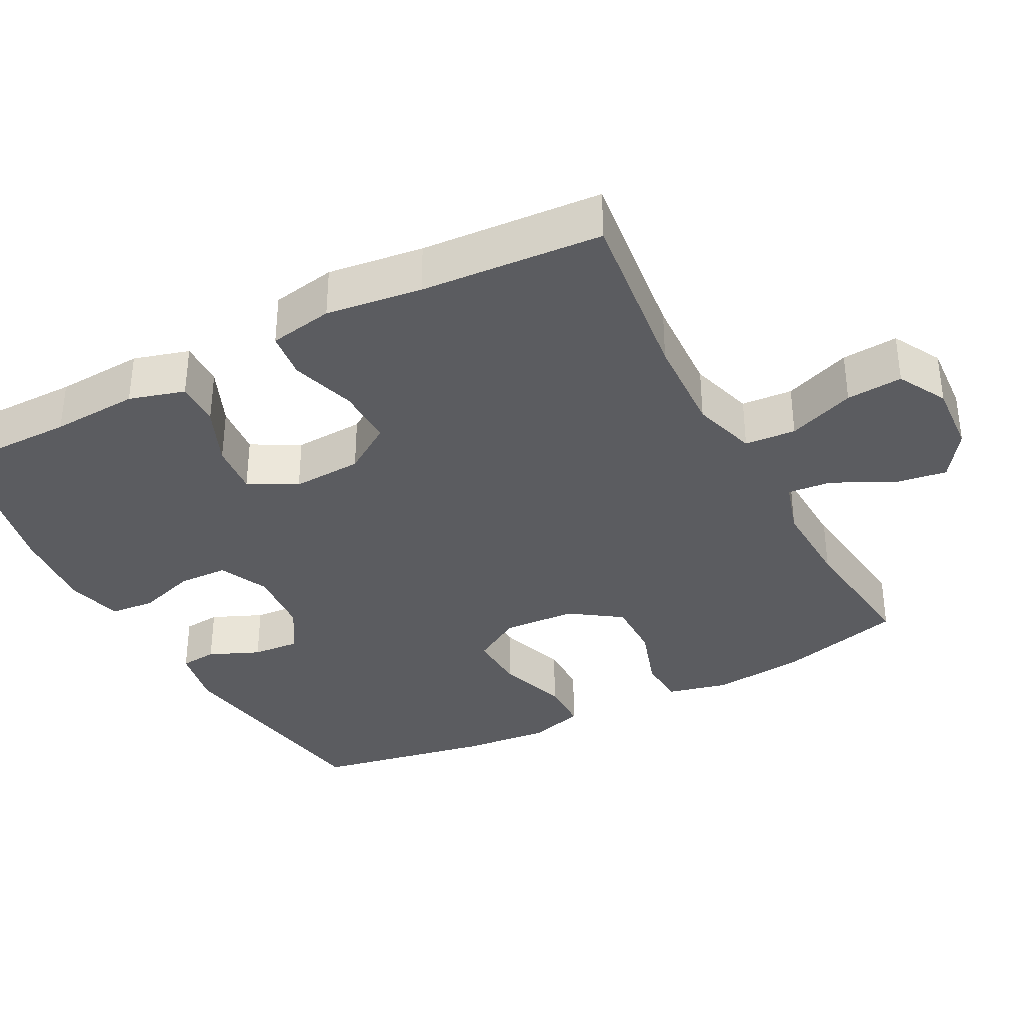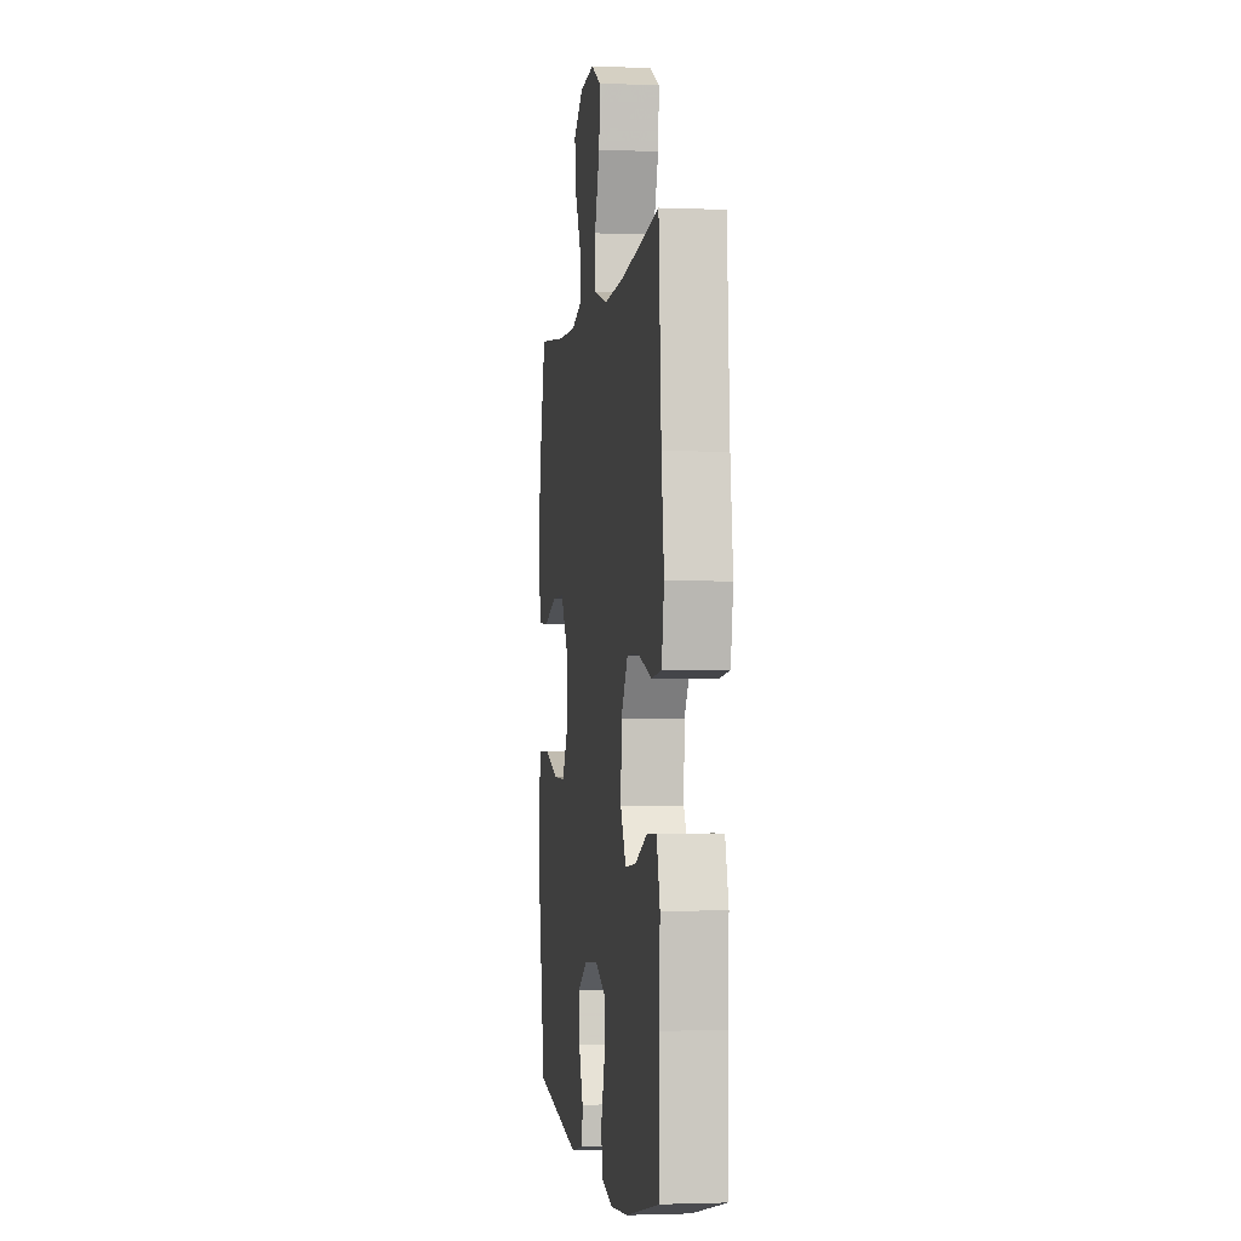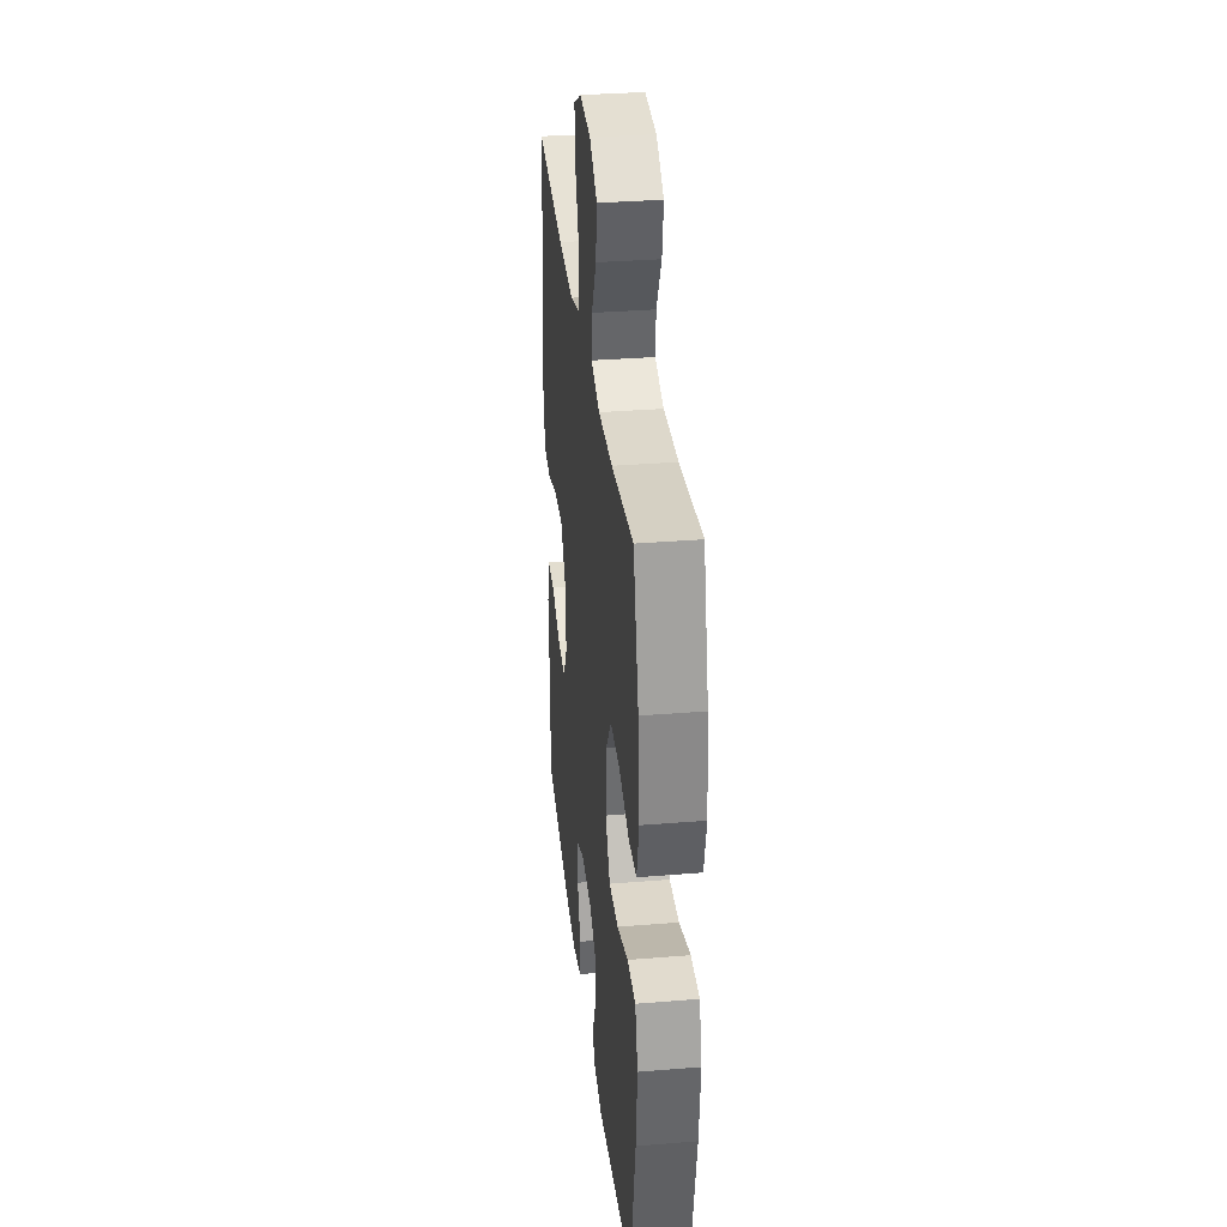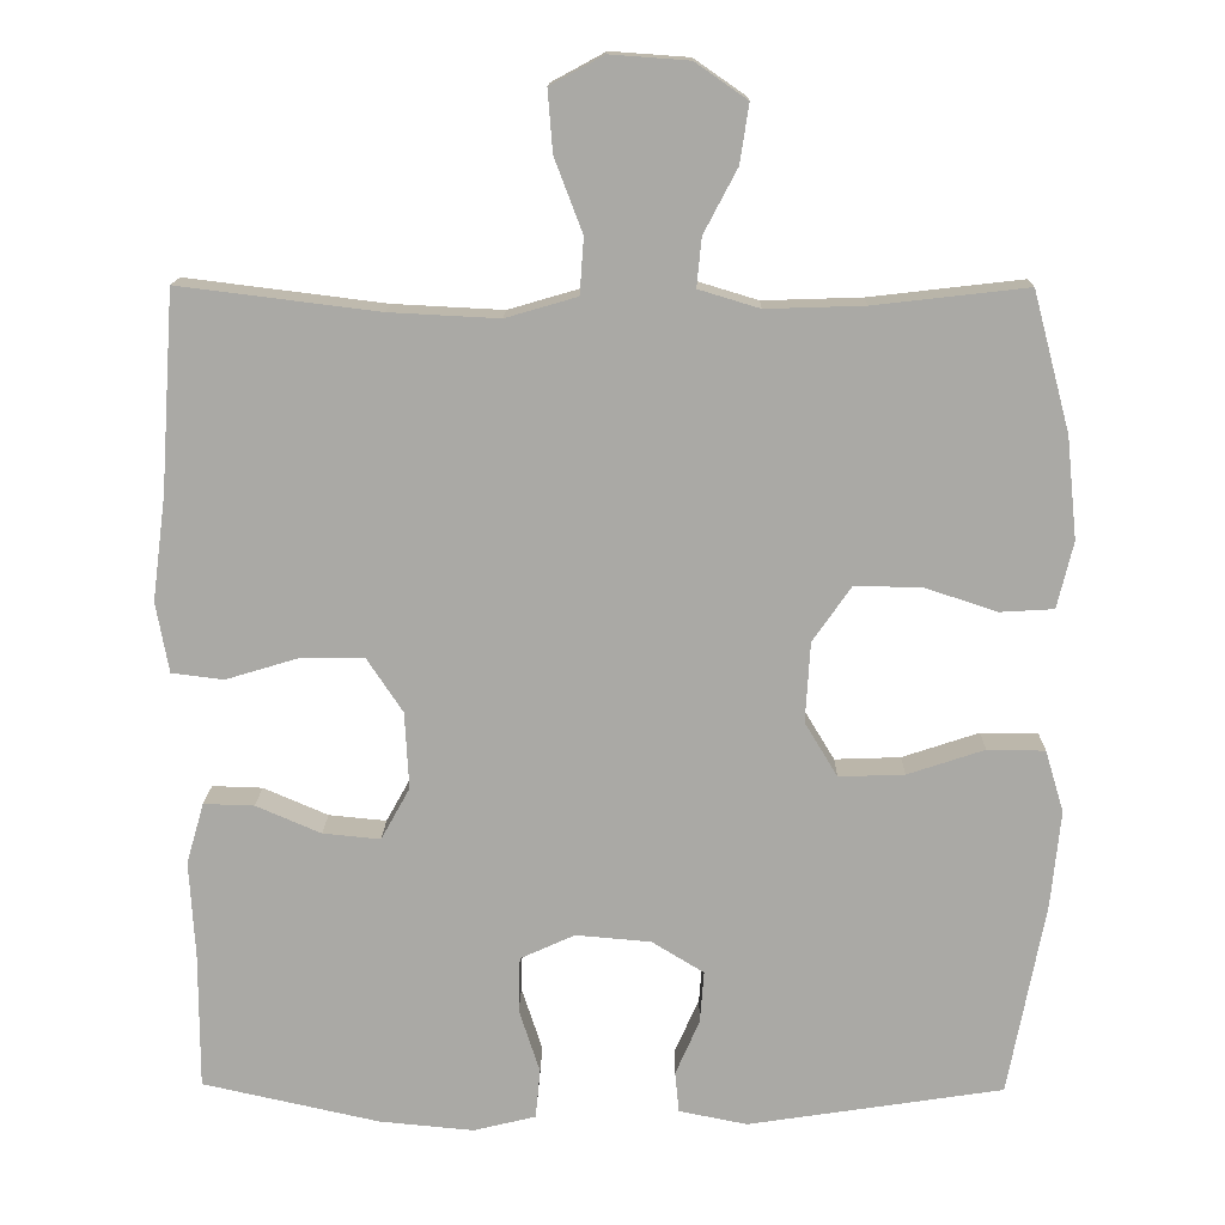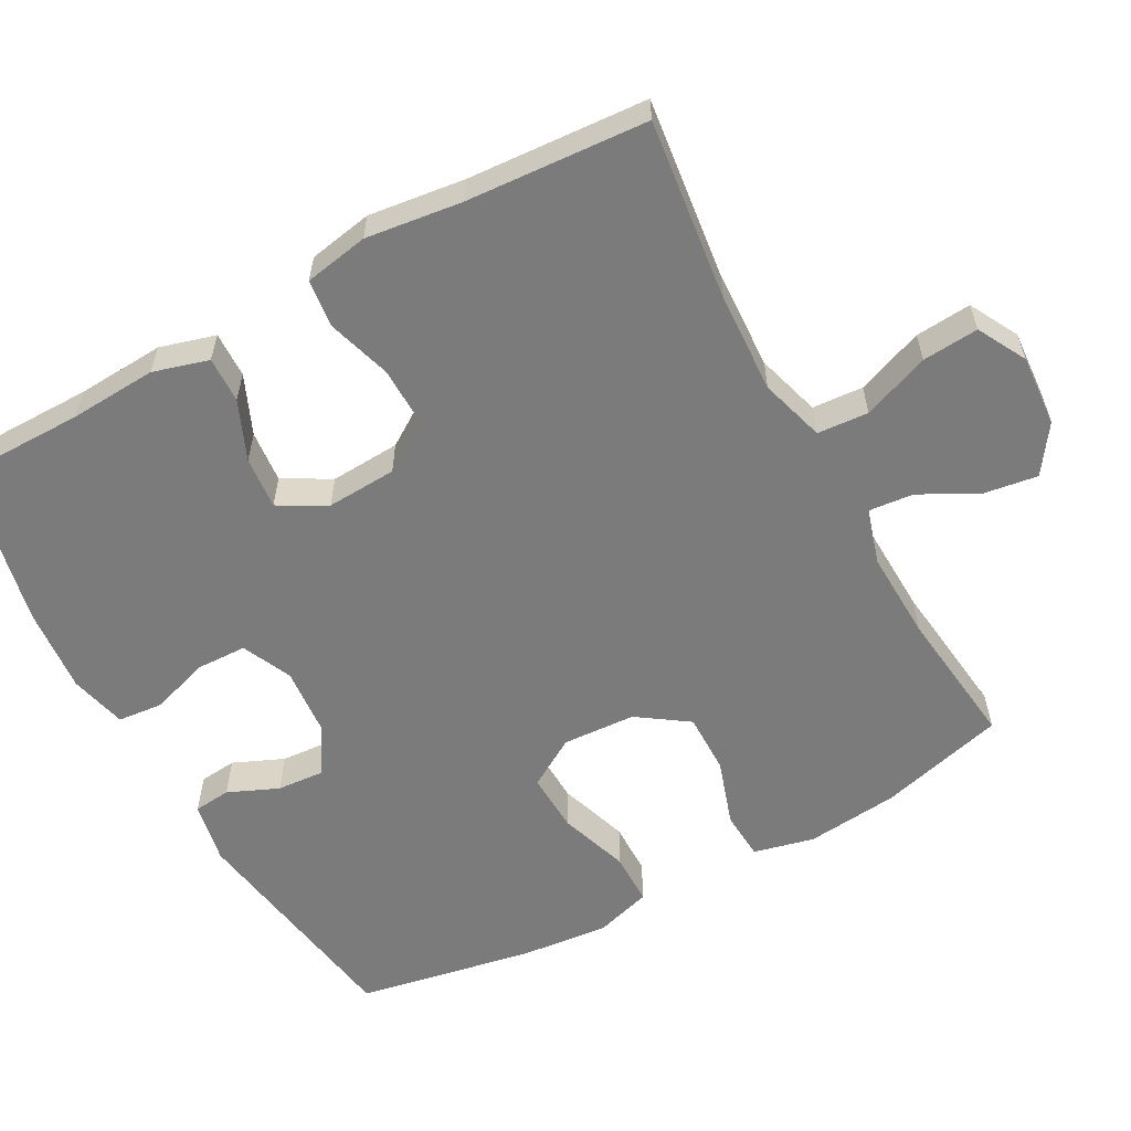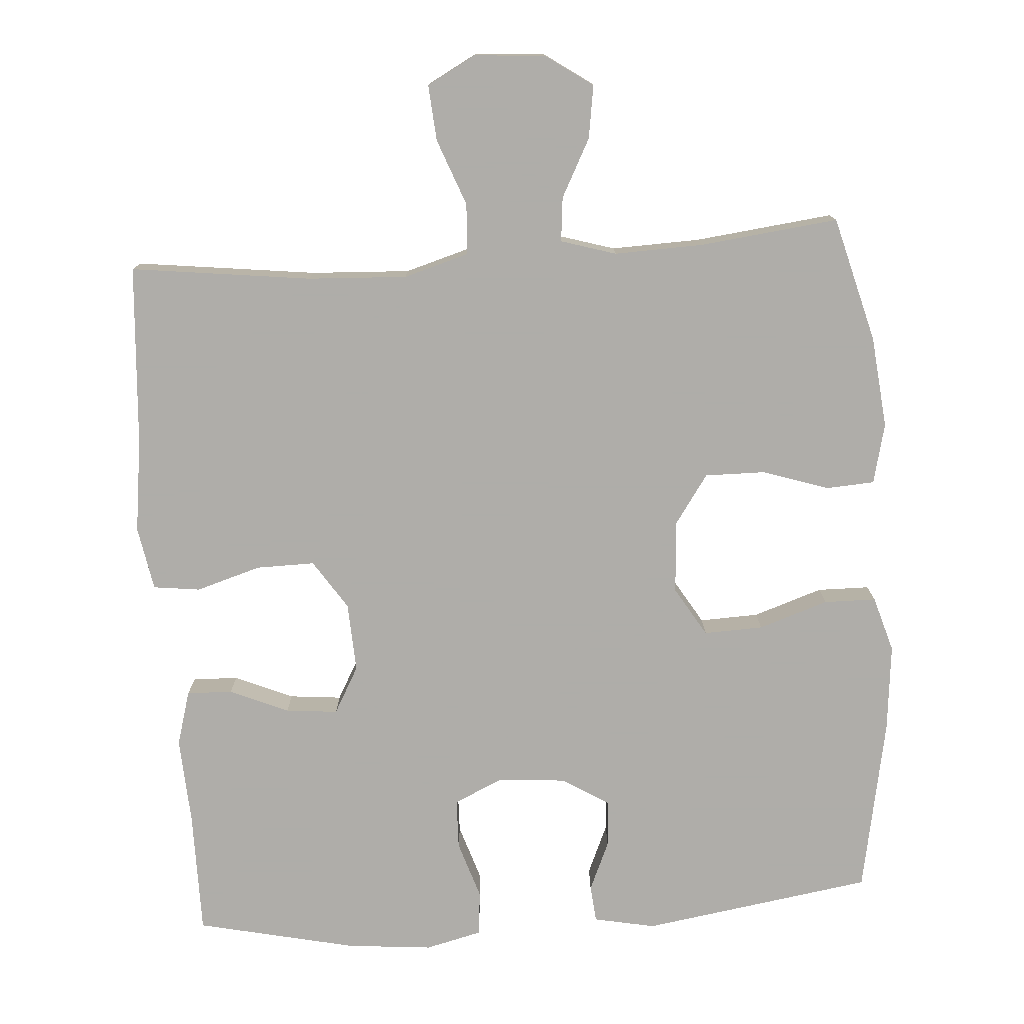
<metadata>
{"format":"obj","ext":"obj","renderer":"f3d","projection":"perspective","resolution":1024,"background":"white","views":[{"elev":-35.2,"azim":-62.1,"up":"+Y"},{"elev":-2.1,"azim":-98.2,"up":"+Z"},{"elev":33.0,"azim":83.6,"up":"+Z"},{"elev":14.4,"azim":1.0,"up":"+Z"},{"elev":-58.5,"azim":-61.2,"up":"+Y"},{"elev":-77.2,"azim":4.0,"up":"+Y"}]}
</metadata>
<code>
v 0.5 0.07 -0.5
v 0.181 0.07 -0.549
v 0.096 0.07 -0.532
v 0.091 0.07 -0.481
v 0.121 0.07 -0.412
v 0.126 0.07 -0.347
v 0.061 0.07 -0.307
v -0.033 0.07 -0.299
v -0.101 0.07 -0.33
v -0.103 0.07 -0.399
v -0.077 0.07 -0.479
v -0.083 0.07 -0.541
v -0.161 0.07 -0.56
v -0.279 0.07 -0.549
v -0.5 0.07 -0.5
v -0.5 0.07 -0.328
v -0.507 0.07 -0.208
v -0.485 0.07 -0.132
v -0.422 0.07 -0.134
v -0.341 0.07 -0.169
v -0.269 0.07 -0.176
v -0.233 0.07 -0.111
v -0.238 0.07 -0.015
v -0.283 0.07 0.053
v -0.364 0.07 0.052
v -0.453 0.07 0.025
v -0.518 0.07 0.033
v -0.534 0.07 0.121
v -0.517 0.07 0.252
v -0.5 0.07 0.5
v -0.251 0.07 0.469
v -0.114 0.07 0.462
v -0.025 0.07 0.488
v -0.02 0.07 0.558
v -0.055 0.07 0.65
v -0.061 0.07 0.727
v 0.006 0.07 0.763
v 0.104 0.07 0.756
v 0.169 0.07 0.711
v 0.158 0.07 0.638
v 0.116 0.07 0.558
v 0.11 0.07 0.497
v 0.186 0.07 0.474
v 0.309 0.07 0.478
v 0.5 0.07 0.5
v 0.546 0.07 0.327
v 0.559 0.07 0.2
v 0.539 0.07 0.117
v 0.472 0.07 0.113
v 0.381 0.07 0.143
v 0.298 0.07 0.144
v 0.25 0.07 0.075
v 0.244 0.07 -0.025
v 0.285 0.07 -0.093
v 0.367 0.07 -0.09
v 0.463 0.07 -0.058
v 0.535 0.07 -0.059
v 0.558 0.07 -0.136
v 0.546 0.07 -0.257
v 0.5 0 -0.5
v 0.181 0 -0.549
v 0.096 0 -0.532
v 0.091 0 -0.481
v 0.121 0 -0.412
v 0.126 0 -0.347
v 0.061 0 -0.307
v -0.033 0 -0.299
v -0.101 0 -0.33
v -0.103 0 -0.399
v -0.077 0 -0.479
v -0.083 0 -0.541
v -0.161 0 -0.56
v -0.279 0 -0.549
v -0.5 0 -0.5
v -0.5 0 -0.328
v -0.507 0 -0.208
v -0.485 0 -0.132
v -0.422 0 -0.134
v -0.341 0 -0.169
v -0.269 0 -0.176
v -0.233 0 -0.111
v -0.238 0 -0.015
v -0.283 0 0.053
v -0.364 0 0.052
v -0.453 0 0.025
v -0.518 0 0.033
v -0.534 0 0.121
v -0.517 0 0.252
v -0.5 0 0.5
v -0.251 0 0.469
v -0.114 0 0.462
v -0.025 0 0.488
v -0.02 0 0.558
v -0.055 0 0.65
v -0.061 0 0.727
v 0.006 0 0.763
v 0.104 0 0.756
v 0.169 0 0.711
v 0.158 0 0.638
v 0.116 0 0.558
v 0.11 0 0.497
v 0.186 0 0.474
v 0.309 0 0.478
v 0.5 0 0.5
v 0.546 0 0.327
v 0.559 0 0.2
v 0.539 0 0.117
v 0.472 0 0.113
v 0.381 0 0.143
v 0.298 0 0.144
v 0.25 0 0.075
v 0.244 0 -0.025
v 0.285 0 -0.093
v 0.367 0 -0.09
v 0.463 0 -0.058
v 0.535 0 -0.059
v 0.558 0 -0.136
v 0.546 0 -0.257
f 3 4 5
f 2 3 5
f 1 2 5
f 59 1 5
f 58 59 5
f 57 58 5
f 56 57 5
f 55 56 5
f 54 55 5 6
f 53 54 6 7
f 52 53 7 8
f 51 52 8 9
f 48 49 50
f 47 48 50
f 46 47 50
f 45 46 50
f 44 45 50
f 43 44 50 51
f 42 43 51 9
f 39 40 41
f 38 39 41
f 37 38 41
f 36 37 41
f 35 36 41
f 34 35 41
f 33 34 41 42
f 32 33 42 9
f 29 30 31
f 29 31 32
f 28 29 32
f 27 28 32
f 26 27 32
f 25 26 32
f 24 25 32
f 23 24 32
f 32 9 10
f 23 32 10
f 22 23 10
f 18 19 20
f 17 18 20
f 16 17 20
f 16 20 21
f 15 16 21
f 14 15 21
f 14 21 22
f 13 14 22
f 12 13 22
f 11 12 22
f 10 11 22
f 64 63 62
f 64 62 61
f 64 61 60
f 64 60 118
f 64 118 117
f 64 117 116
f 64 116 115
f 64 115 114
f 65 64 114 113
f 66 65 113 112
f 67 66 112 111
f 68 67 111 110
f 109 108 107
f 109 107 106
f 109 106 105
f 109 105 104
f 109 104 103
f 110 109 103 102
f 68 110 102 101
f 100 99 98
f 100 98 97
f 100 97 96
f 100 96 95
f 100 95 94
f 100 94 93
f 101 100 93 92
f 68 101 92 91
f 90 89 88
f 91 90 88
f 91 88 87
f 91 87 86
f 91 86 85
f 91 85 84
f 91 84 83
f 91 83 82
f 69 68 91
f 69 91 82
f 69 82 81
f 79 78 77
f 79 77 76
f 79 76 75
f 80 79 75
f 80 75 74
f 80 74 73
f 81 80 73
f 81 73 72
f 81 72 71
f 81 71 70
f 81 70 69
f 1 60 61 2
f 2 61 62 3
f 3 62 63 4
f 4 63 64 5
f 5 64 65 6
f 6 65 66 7
f 7 66 67 8
f 8 67 68 9
f 9 68 69 10
f 10 69 70 11
f 11 70 71 12
f 12 71 72 13
f 13 72 73 14
f 14 73 74 15
f 15 74 75 16
f 16 75 76 17
f 17 76 77 18
f 18 77 78 19
f 19 78 79 20
f 20 79 80 21
f 21 80 81 22
f 22 81 82 23
f 23 82 83 24
f 24 83 84 25
f 25 84 85 26
f 26 85 86 27
f 27 86 87 28
f 28 87 88 29
f 29 88 89 30
f 30 89 90 31
f 31 90 91 32
f 32 91 92 33
f 33 92 93 34
f 34 93 94 35
f 35 94 95 36
f 36 95 96 37
f 37 96 97 38
f 38 97 98 39
f 39 98 99 40
f 40 99 100 41
f 41 100 101 42
f 42 101 102 43
f 43 102 103 44
f 44 103 104 45
f 45 104 105 46
f 46 105 106 47
f 47 106 107 48
f 48 107 108 49
f 49 108 109 50
f 50 109 110 51
f 51 110 111 52
f 52 111 112 53
f 53 112 113 54
f 54 113 114 55
f 55 114 115 56
f 56 115 116 57
f 57 116 117 58
f 58 117 118 59
f 59 118 60 1

</code>
